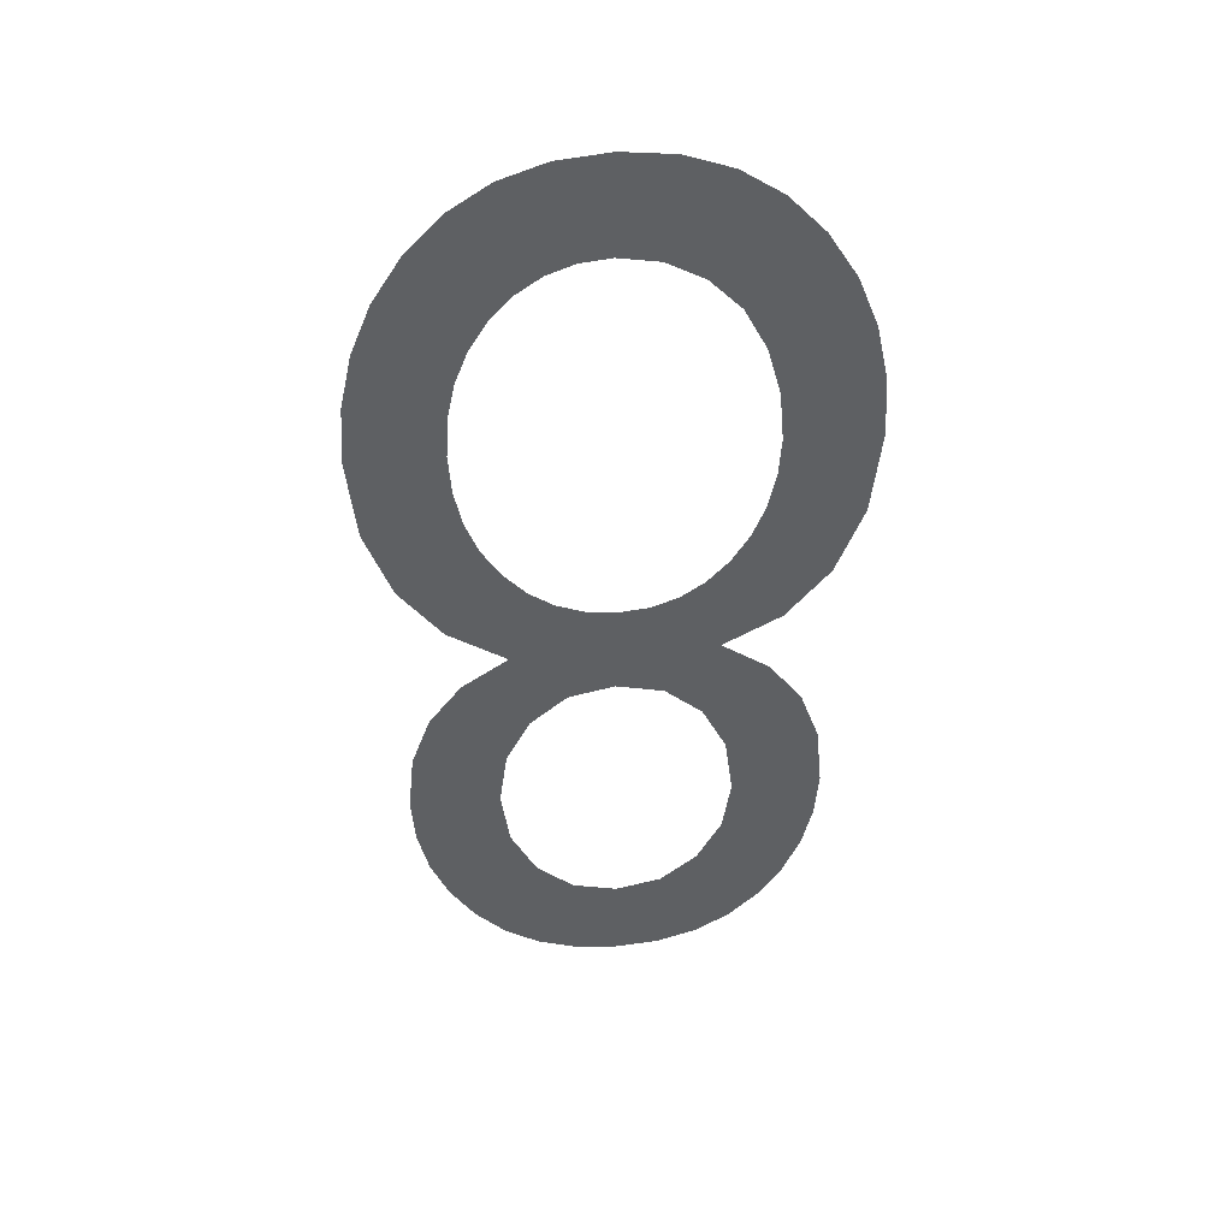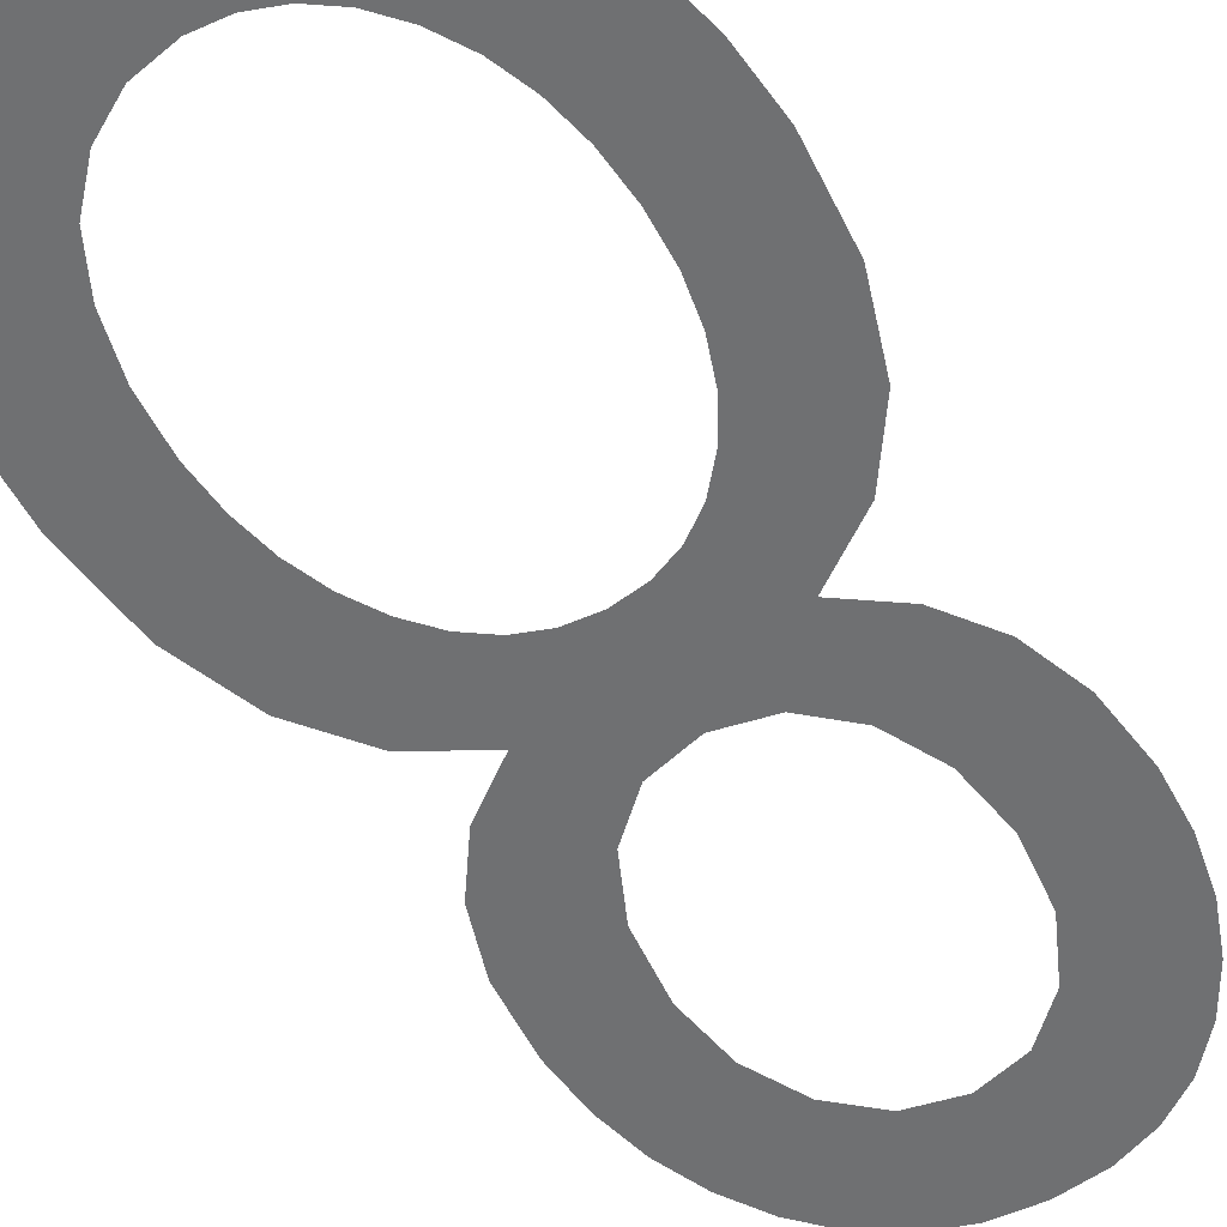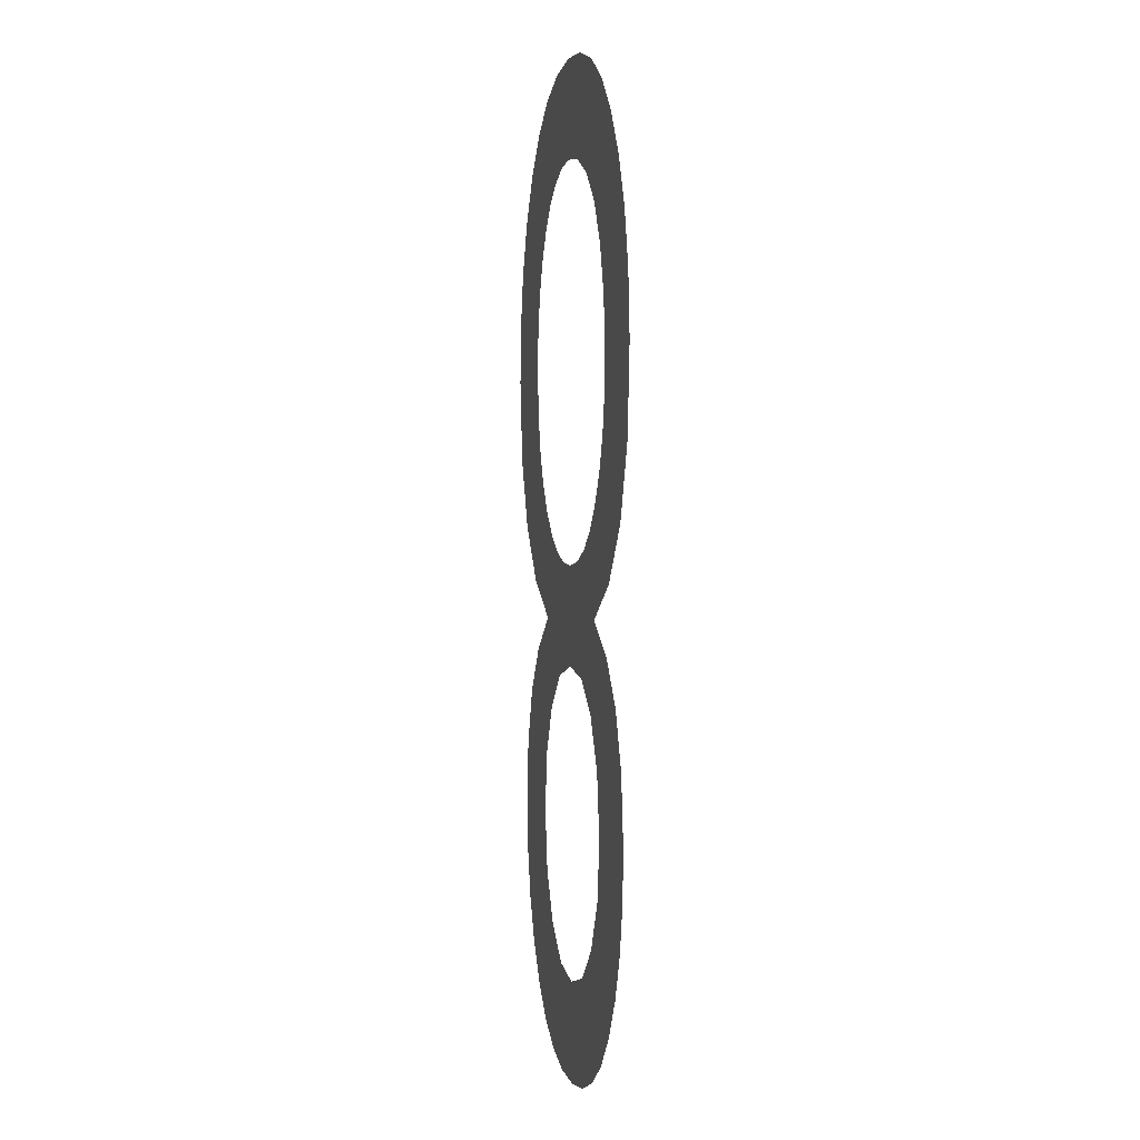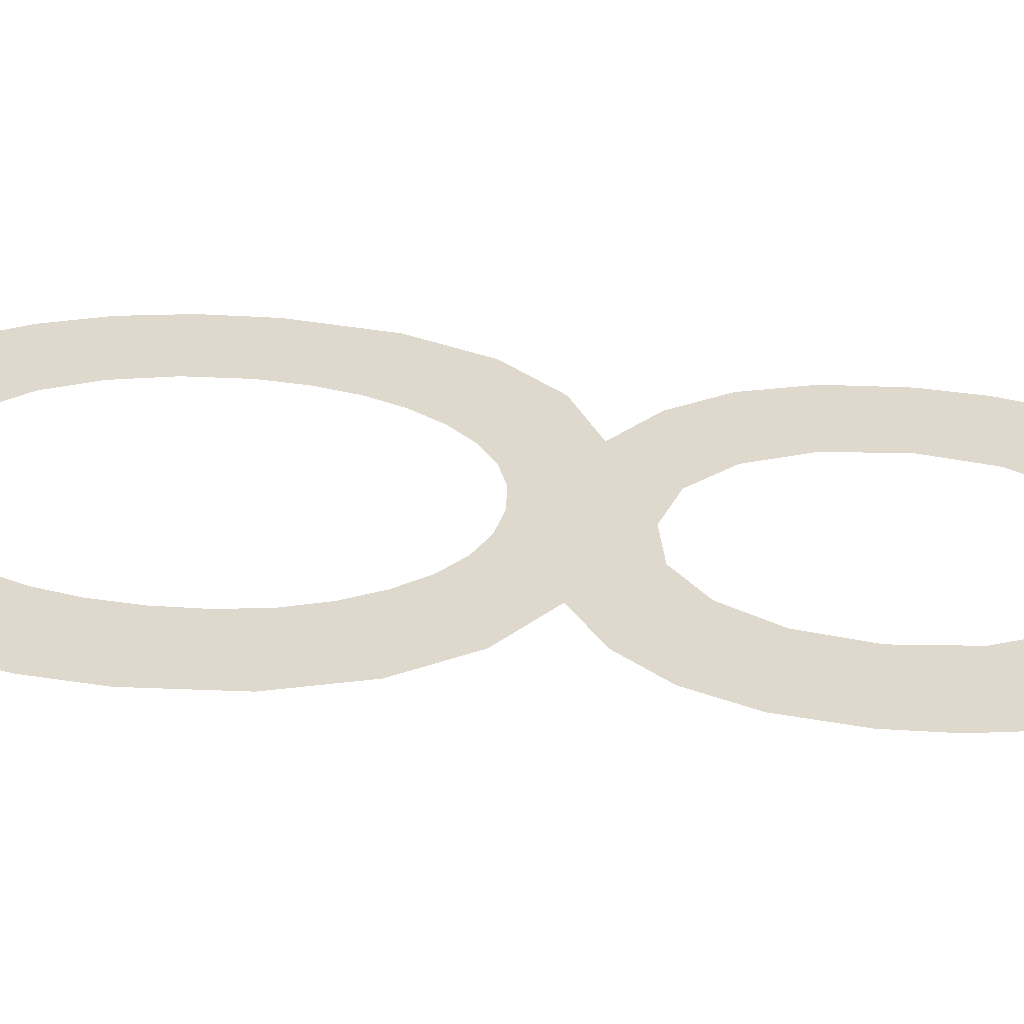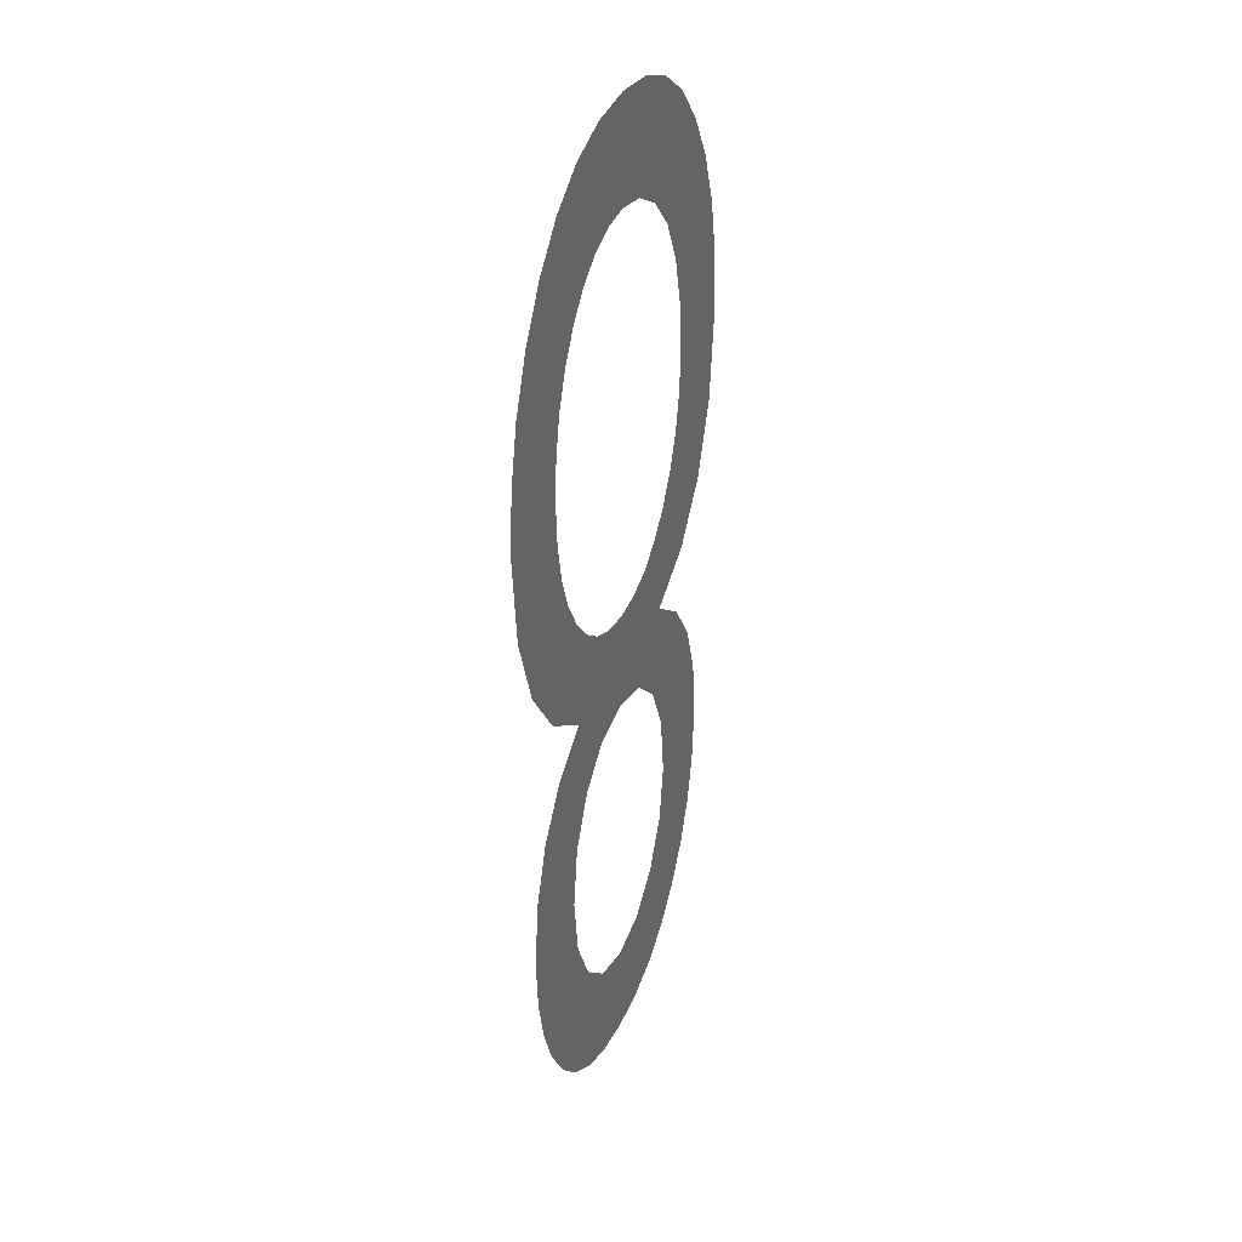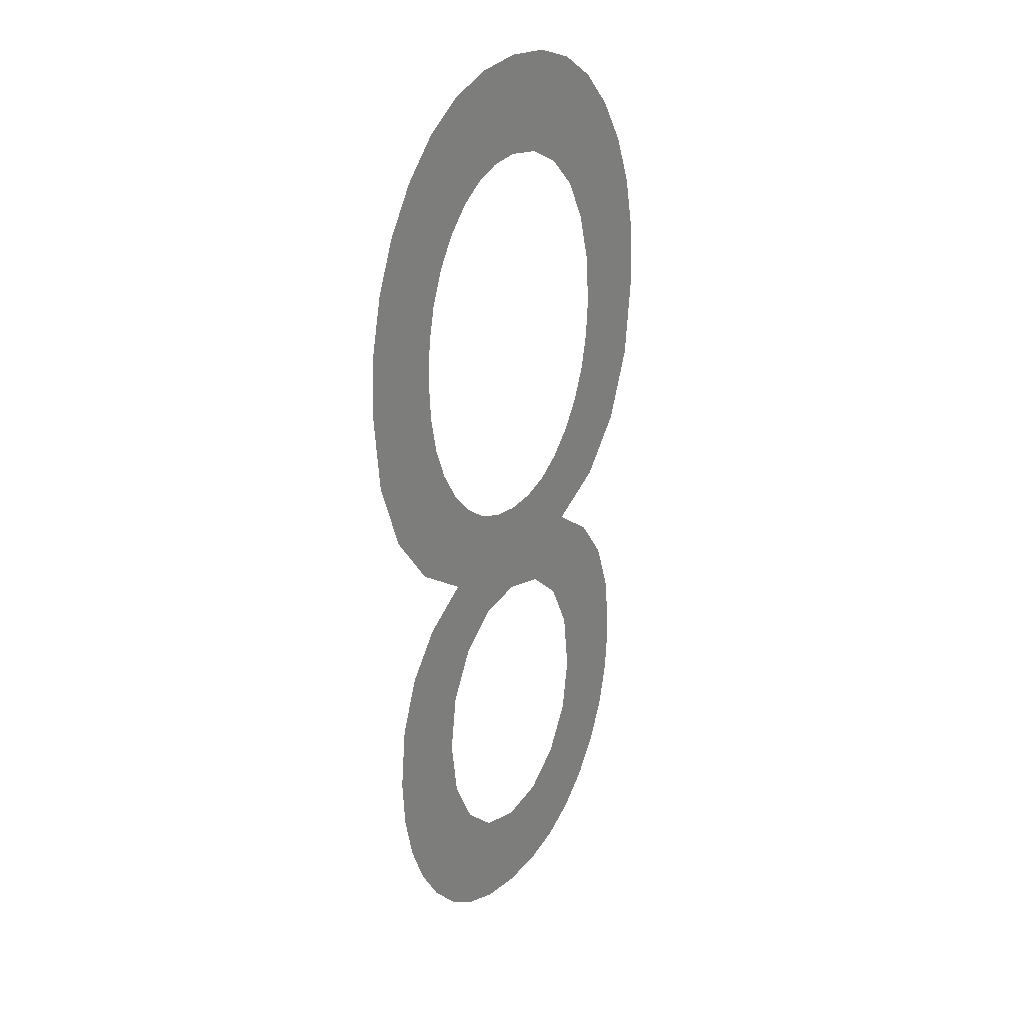
<metadata>
{"format":"obj","ext":"obj","renderer":"f3d","projection":"perspective","resolution":1024,"background":"white","views":[{"elev":45.6,"azim":174.7,"up":"+Z"},{"elev":-54.8,"azim":31.6,"up":"+Y"},{"elev":-0.5,"azim":-103.3,"up":"+Z"},{"elev":32.0,"azim":98.8,"up":"+Y"},{"elev":34.6,"azim":111.9,"up":"+Z"},{"elev":27.6,"azim":125.5,"up":"+Z"}]}
</metadata>
<code>
o _8_1_1_1/_8_1_1/mesh198/mesh198-geometry#mesh198-geometry
v 0.2753 -0.1679 0.1871
v 0.2754 -0.1679 0.1896
v 0.2753 -0.1679 0.1882
v 0.2756 -0.1679 0.1861
v 0.2758 -0.1679 0.1908
v 0.2759 -0.1679 0.1852
v 0.2765 -0.1678 0.1917
v 0.2764 -0.1679 0.1844
v 0.2771 -0.1679 0.1837
v 0.2771 -0.1679 0.1881
v 0.2778 -0.1679 0.1832
v 0.2775 -0.1678 0.1924
v 0.2773 -0.1679 0.1869
v 0.2773 -0.1679 0.1895
v 0.2778 -0.1679 0.1859
v 0.2778 -0.1679 0.1905
v 0.2786 -0.1679 0.1829
v 0.2778 -0.1678 0.1942
v 0.2786 -0.1679 0.1852
v 0.2774 -0.1678 0.1947
v 0.2786 -0.1679 0.1912
v 0.2795 -0.1679 0.1849
v 0.277 -0.1678 0.1954
v 0.2783 -0.1678 0.1938
v 0.2795 -0.1679 0.1829
v 0.2767 -0.1678 0.1961
v 0.2789 -0.1678 0.1936
v 0.2804 -0.1679 0.183
v 0.2763 -0.1678 0.1932
v 0.2796 -0.1679 0.1915
v 0.2805 -0.1679 0.1852
v 0.2766 -0.1678 0.1969
v 0.2795 -0.1678 0.1936
v 0.2813 -0.1679 0.1832
v 0.2765 -0.1678 0.1977
v 0.2801 -0.1678 0.1936
v 0.2813 -0.1679 0.1859
v 0.2767 -0.1678 0.203
v 0.2805 -0.1679 0.1912
v 0.2818 -0.1679 0.187
v 0.276 -0.1678 0.2022
v 0.2766 -0.1678 0.1988
v 0.2807 -0.1678 0.1939
v 0.282 -0.1679 0.1837
v 0.2754 -0.1678 0.2013
v 0.2769 -0.1678 0.1998
v 0.2813 -0.1679 0.1905
v 0.2819 -0.1679 0.1883
v 0.2754 -0.1678 0.1943
v 0.2776 -0.1678 0.2036
v 0.2812 -0.1678 0.1942
v 0.2826 -0.1678 0.1917
v 0.275 -0.1678 0.2002
v 0.2774 -0.1678 0.2007
v 0.2817 -0.1678 0.1948
v 0.2818 -0.1679 0.1895
v 0.2826 -0.1679 0.1844
v 0.2749 -0.1678 0.1958
v 0.278 -0.1678 0.2014
v 0.2816 -0.1678 0.1924
v 0.2833 -0.1679 0.1908
v 0.2748 -0.1678 0.199
v 0.2785 -0.1678 0.204
v 0.2828 -0.1678 0.1933
v 0.2831 -0.1679 0.1853
v 0.2747 -0.1678 0.1977
v 0.2788 -0.1678 0.2018
v 0.2821 -0.1678 0.1954
v 0.2835 -0.1679 0.1862
v 0.2795 -0.1678 0.2041
v 0.2823 -0.1678 0.1961
v 0.2837 -0.1679 0.1896
v 0.2796 -0.1678 0.202
v 0.2825 -0.1678 0.1969
v 0.2837 -0.1679 0.1872
v 0.2806 -0.1678 0.204
v 0.2826 -0.1678 0.1978
v 0.2838 -0.1679 0.1883
v 0.2802 -0.1678 0.2019
v 0.2831 -0.1678 0.2023
v 0.2808 -0.1678 0.2017
v 0.2825 -0.1678 0.1987
v 0.2837 -0.1678 0.1945
v 0.2815 -0.1678 0.2036
v 0.2824 -0.1678 0.203
v 0.2837 -0.1678 0.2013
v 0.2813 -0.1678 0.2013
v 0.2823 -0.1678 0.1995
v 0.2841 -0.1678 0.2002
v 0.2817 -0.1678 0.2008
v 0.2821 -0.1678 0.2002
v 0.2842 -0.1678 0.196
v 0.2843 -0.1678 0.1991
v 0.2844 -0.1678 0.1978
f 1 2 3
f 2 1 4
f 3 2 1
f 4 1 2
f 2 4 5
f 5 4 2
f 5 4 6
f 6 4 5
f 5 6 7
f 7 6 5
f 7 6 8
f 8 6 7
f 7 8 9
f 9 8 7
f 7 9 10
f 10 9 7
f 11 10 9
f 9 10 11
f 7 10 12
f 12 10 7
f 10 11 13
f 13 11 10
f 12 10 14
f 14 10 12
f 13 11 15
f 15 11 13
f 12 14 16
f 16 14 12
f 15 11 17
f 17 11 15
f 18 12 16
f 16 12 18
f 15 17 19
f 19 17 15
f 20 12 18
f 18 12 20
f 18 16 21
f 21 16 18
f 19 17 22
f 22 17 19
f 23 12 20
f 20 12 23
f 18 21 24
f 24 21 18
f 22 17 25
f 25 17 22
f 26 12 23
f 23 12 26
f 24 21 27
f 27 21 24
f 22 25 28
f 28 25 22
f 26 29 12
f 12 29 26
f 27 21 30
f 30 21 27
f 22 28 31
f 31 28 22
f 32 29 26
f 26 29 32
f 27 30 33
f 33 30 27
f 31 28 34
f 34 28 31
f 29 32 35
f 35 32 29
f 33 30 36
f 36 30 33
f 31 34 37
f 37 34 31
f 38 29 35
f 35 29 38
f 36 30 39
f 39 30 36
f 37 34 40
f 40 34 37
f 41 29 38
f 38 29 41
f 38 35 42
f 42 35 38
f 36 39 43
f 43 39 36
f 40 34 44
f 44 34 40
f 45 29 41
f 41 29 45
f 38 42 46
f 46 42 38
f 43 39 47
f 47 39 43
f 40 44 48
f 48 44 40
f 45 49 29
f 29 49 45
f 38 46 50
f 50 46 38
f 43 47 51
f 51 47 43
f 52 48 44
f 44 48 52
f 53 49 45
f 45 49 53
f 50 46 54
f 54 46 50
f 51 47 55
f 55 47 51
f 52 56 48
f 48 56 52
f 52 44 57
f 57 44 52
f 53 58 49
f 49 58 53
f 50 54 59
f 59 54 50
f 55 47 60
f 60 47 55
f 60 56 52
f 52 56 60
f 52 57 61
f 61 57 52
f 62 58 53
f 53 58 62
f 50 59 63
f 63 59 50
f 56 60 47
f 47 60 56
f 55 60 64
f 64 60 55
f 61 57 65
f 65 57 61
f 58 62 66
f 66 62 58
f 63 59 67
f 67 59 63
f 55 64 68
f 68 64 55
f 61 65 69
f 69 65 61
f 63 67 70
f 70 67 63
f 68 64 71
f 71 64 68
f 61 69 72
f 72 69 61
f 70 67 73
f 73 67 70
f 71 64 74
f 74 64 71
f 72 69 75
f 75 69 72
f 70 73 76
f 76 73 70
f 74 64 77
f 77 64 74
f 72 75 78
f 78 75 72
f 76 73 79
f 79 73 76
f 80 77 64
f 64 77 80
f 76 79 81
f 81 79 76
f 80 82 77
f 77 82 80
f 80 64 83
f 83 64 80
f 76 81 84
f 84 81 76
f 85 82 80
f 80 82 85
f 80 83 86
f 86 83 80
f 84 81 87
f 87 81 84
f 85 88 82
f 82 88 85
f 86 83 89
f 89 83 86
f 84 87 90
f 90 87 84
f 85 91 88
f 88 91 85
f 89 83 92
f 92 83 89
f 84 90 85
f 85 90 84
f 85 90 91
f 91 90 85
f 89 92 93
f 93 92 89
f 93 92 94
f 94 92 93

</code>
